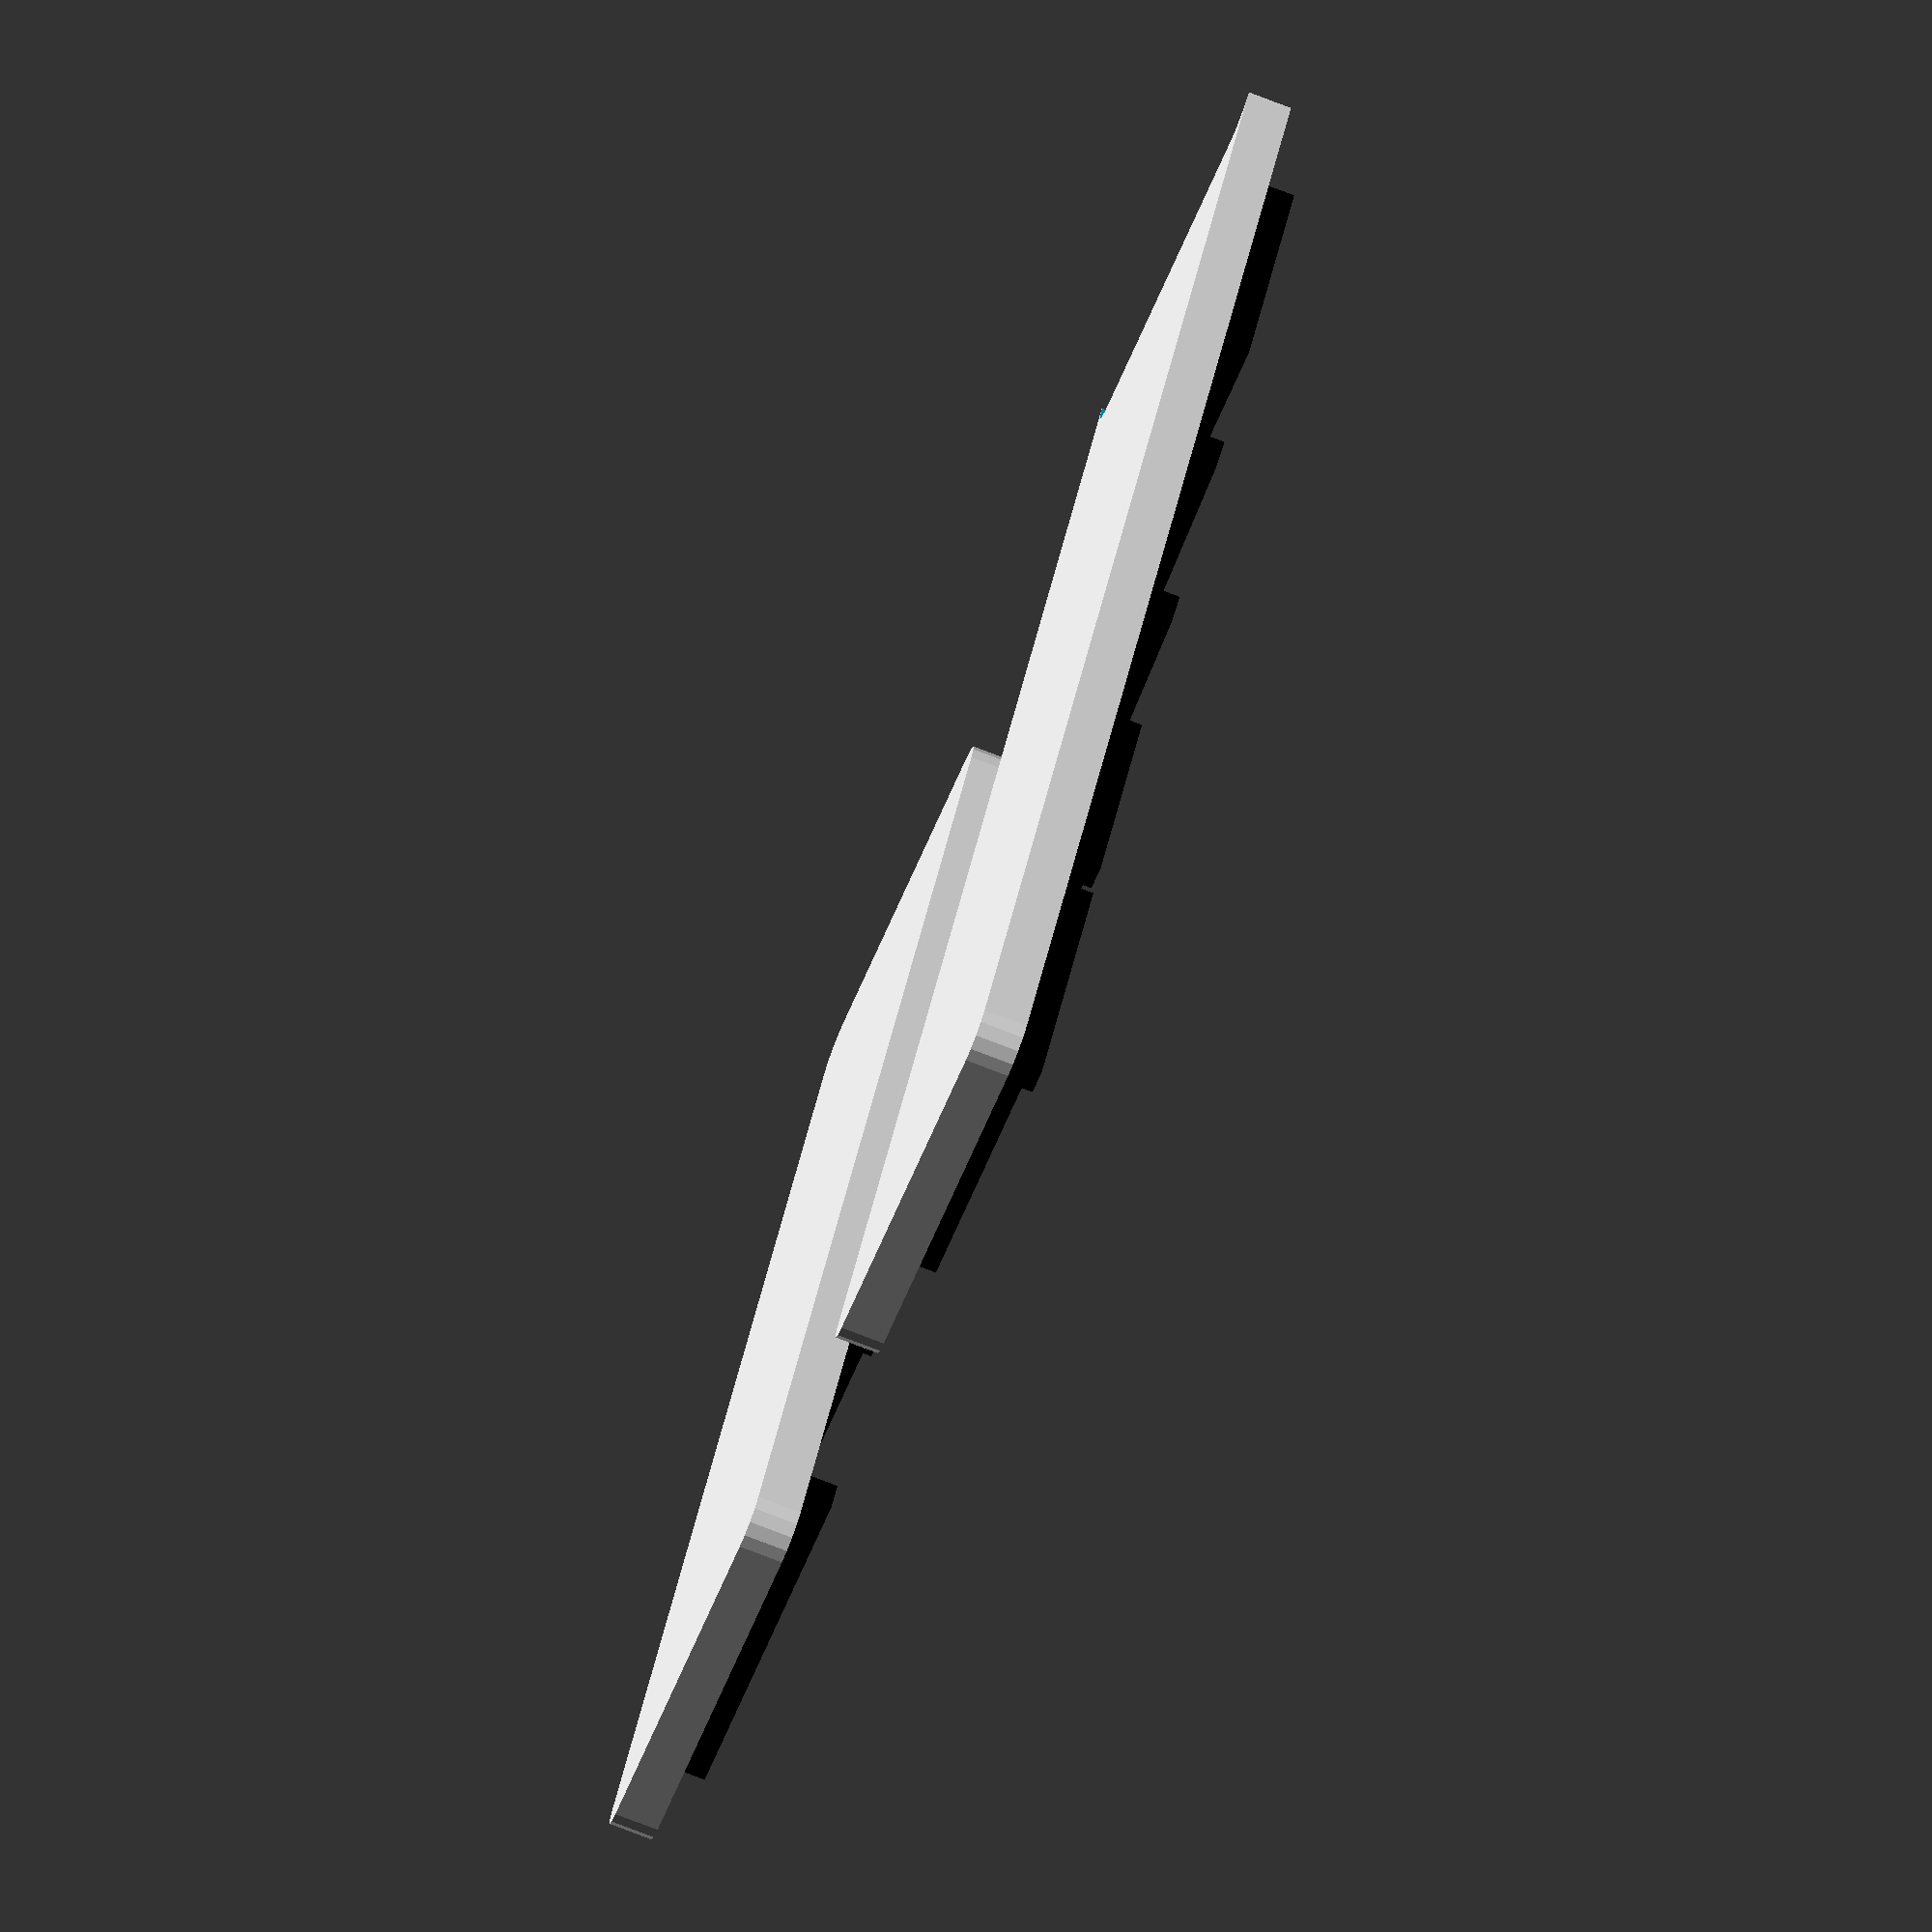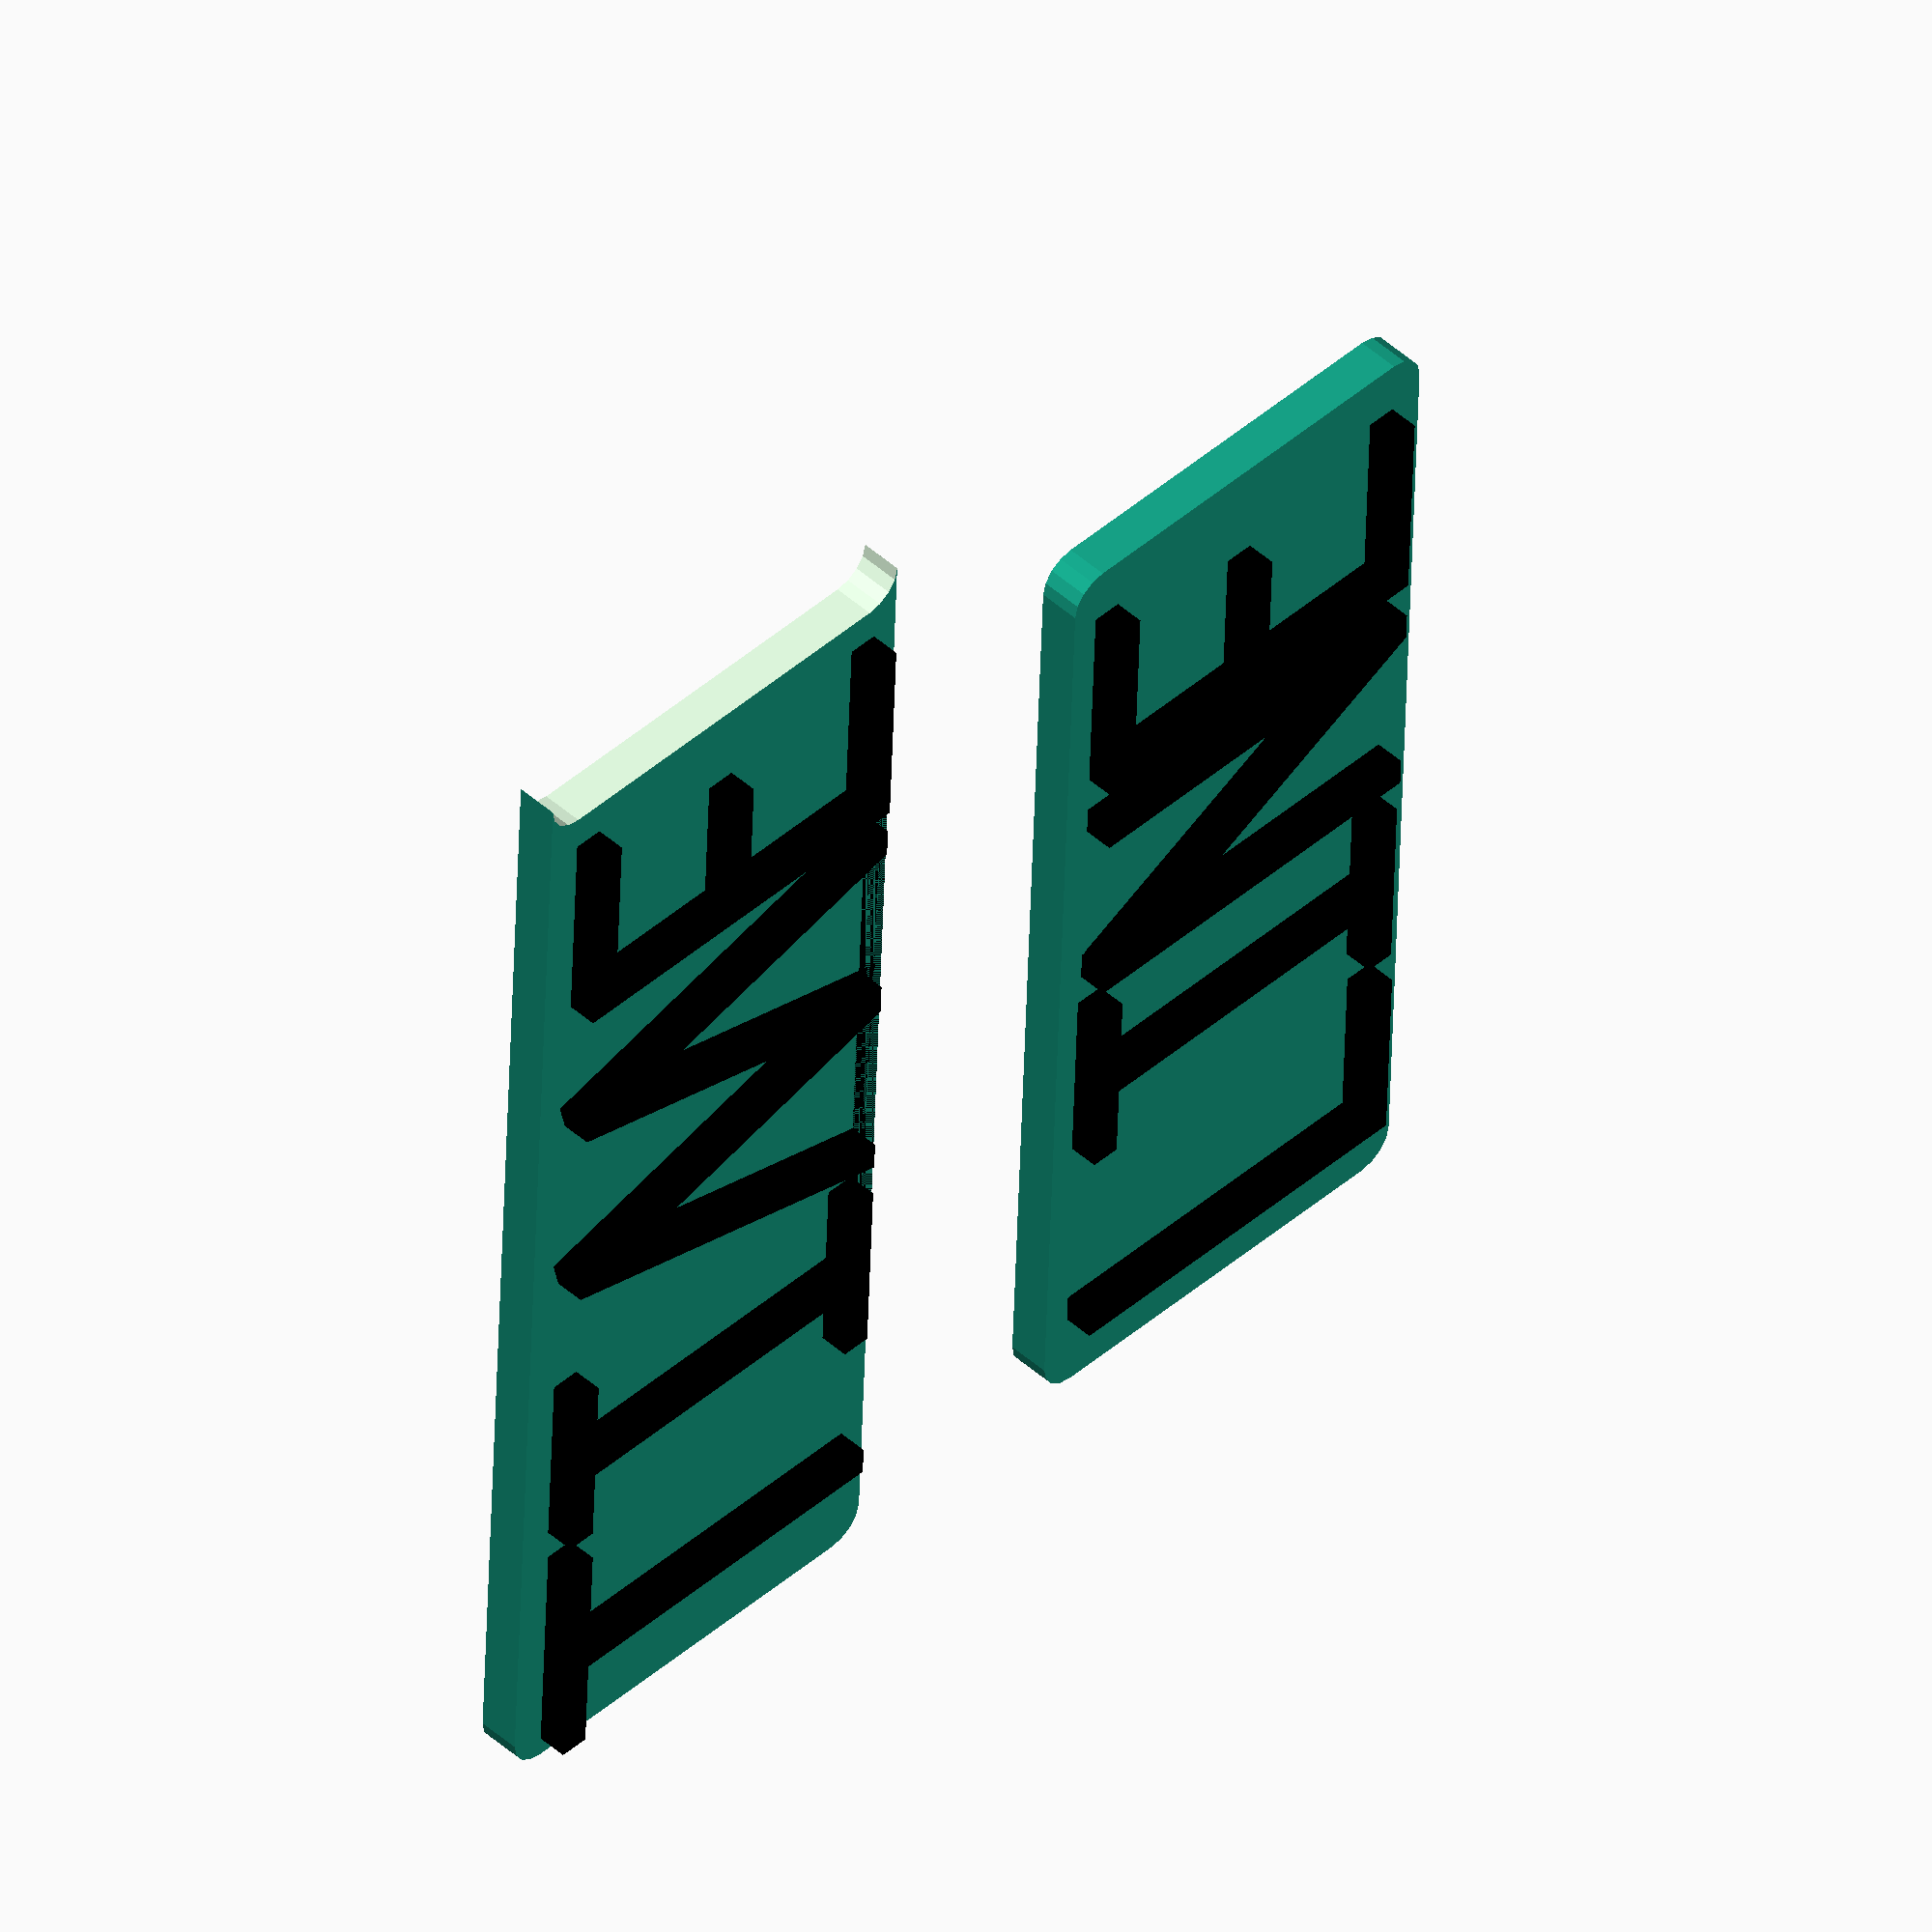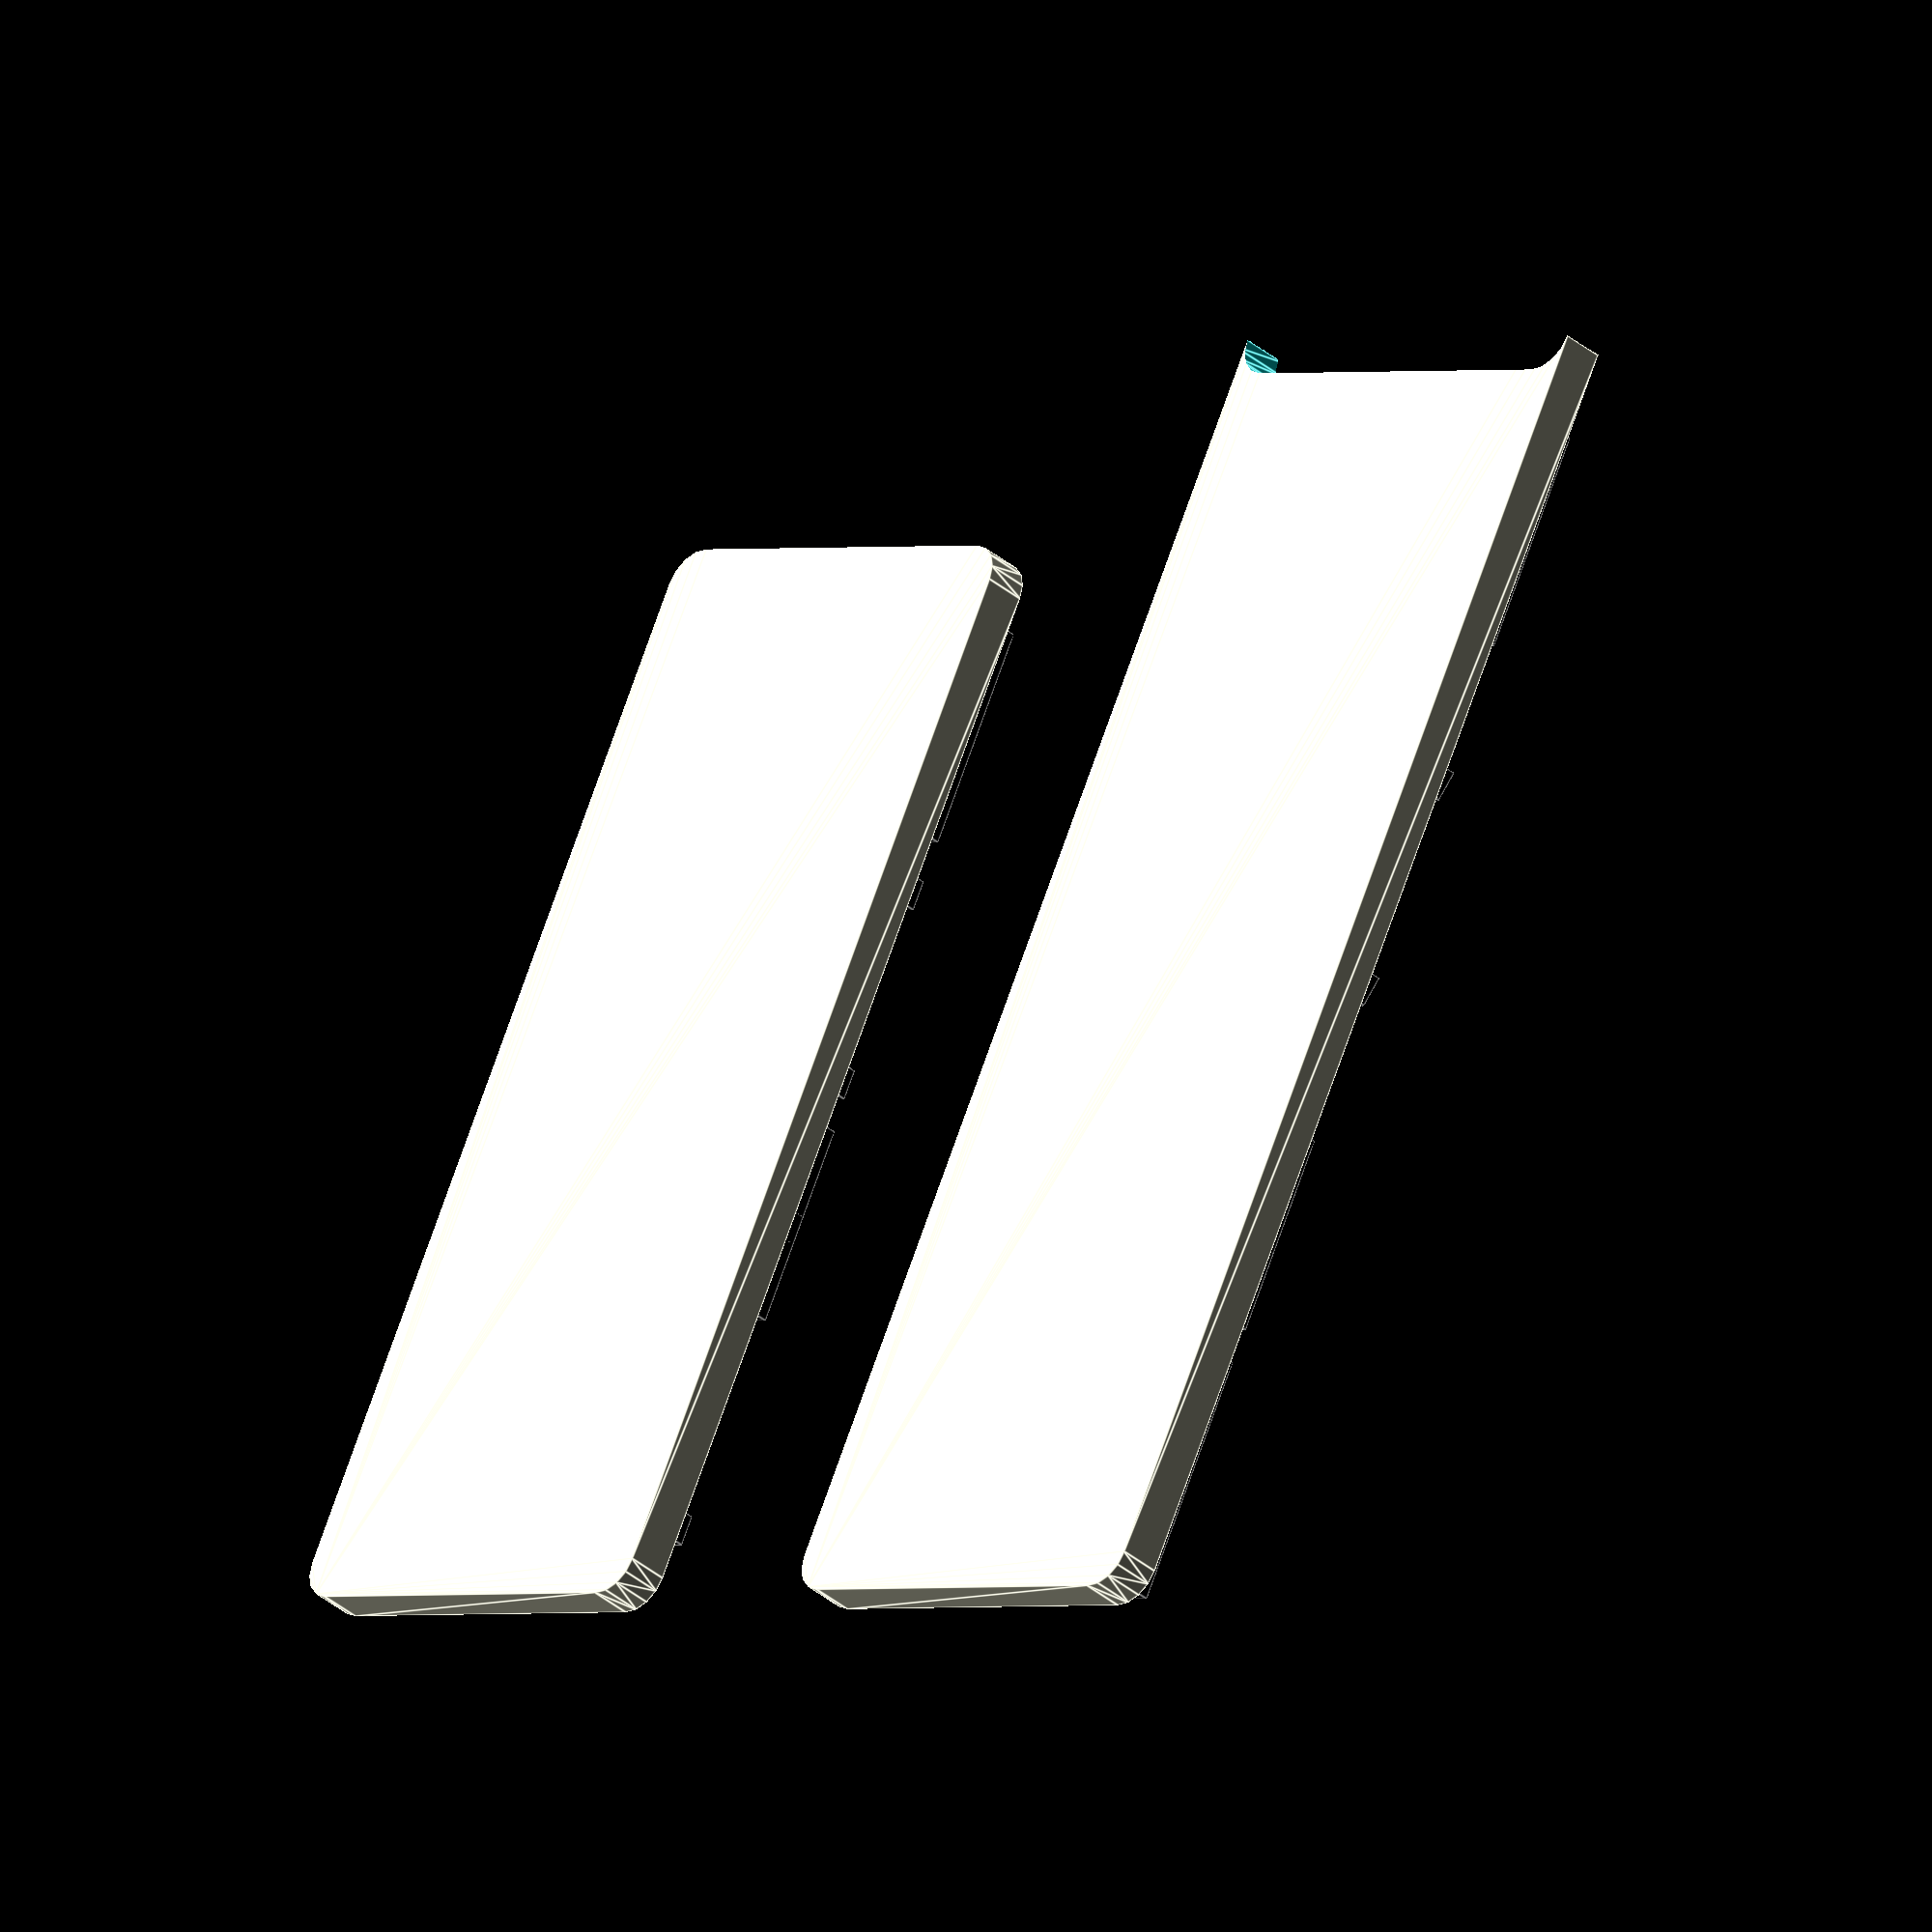
<openscad>
//Основа 1
 difference(){
	translate([-15,-25,-6]){
 minkowski(){
	cube([180,55,3]); cylinder(3,5,5);
}
}
	translate([165,-25,-8]){
 minkowski(){ 
	cube([180,55,6]); cylinder(3,5,5);
}
}
}

 color([0,0,0]){
//Time

	translate([20,5,0])
 union(){
//T
	translate([-23,-31,0])
	 scale(1.4){  
 union(){ 
  	cube([3,40,3]);
   	translate([-10,37,0]) cube([25,3,3]);
}
}


//I
 	scale(1.4){
	translate([10,-22,0])
 difference(){
 union(){ 
 	cube([3,40,3]);
 	translate([-8,0,0]) cube([20,3,3]);
  	translate([-8,37,0]) cube([20,3,3]);
}
	translate([-1,1,0]) cube([4.8,1.5,1.5]);
	translate([-1,38,0]) cube([4.8,1.5,1.5]);
}
}

//M
	scale(1.4){ 
	translate([74,18,0]) rotate([0,0,-90])
 difference(){
 union(){
 	translate([0,-16,0]) rotate([0,0,15]) cube([43,3,3]);
  	translate([0,-16,0]) rotate([0,0,-15]) cube([43,3,3]);
	translate([0,-37.7,0]) rotate([0,0,15]) cube([43,3,3]);
	translate([0,-37.7,0]) rotate([0,0,-15]) cube([43,3,3]);
}
 	translate([40,-60,0]) cube([5,60,6]);
}
}
//E
translate([104,-31,0])
 scale(1.4){
   union(){ 
    cube([3,40,3]);
    cube([22,3,3]);
     translate([0,19,0]) cube([17,3,3]);
     translate([0,37,0]) cube([22,3,3]);
}
}
}
}


//Основа 2
	translate([-15,-125,-6]){
 minkowski(){
	cube([145,55,3]); cylinder(3,5,5);
}
}


//Line
	color([0,0,0]){
//L
	translate([-8,-125,0])
	 scale(1.4){
 union(){ 
 	cube([3,40,3]);
 	cube([20,3,3]);
}
}

//I
	 scale(1.4){
	translate([26,-89,0])
 difference(){
 union(){ 
 	cube([3,40,3]);
  	translate([-8,0,0]) cube([20,3,3]);
  	translate([-8,37,0]) cube([20,3,3]);
}
	translate([-1,1,0]) cube([4.8,1.5,1.5]);
	translate([-1,38,0]) cube([4.8,1.5,1.5]);
}
}

//N
	translate([58,-125,0])
	scale(1.4){
 union(){
 	cube([3,40,3]);
 	translate([20,0,0,]) cube([3,40,3]);
 	translate([20,0,0]) rotate([0,0,27]) cube([3,43,3]);
}
}

//E
	translate([96,-125,0])
 	scale(1.4){
 union(){ 
    	cube([3,40,3]);
    	cube([22,3,3]);
    translate([0,19,0]) cube([17,3,3]);
    translate([0,37,0]) cube([22,3,3]);
}
}
}
</openscad>
<views>
elev=77.5 azim=237.0 roll=249.0 proj=o view=solid
elev=132.0 azim=92.3 roll=225.2 proj=o view=solid
elev=37.0 azim=243.4 roll=223.0 proj=o view=edges
</views>
